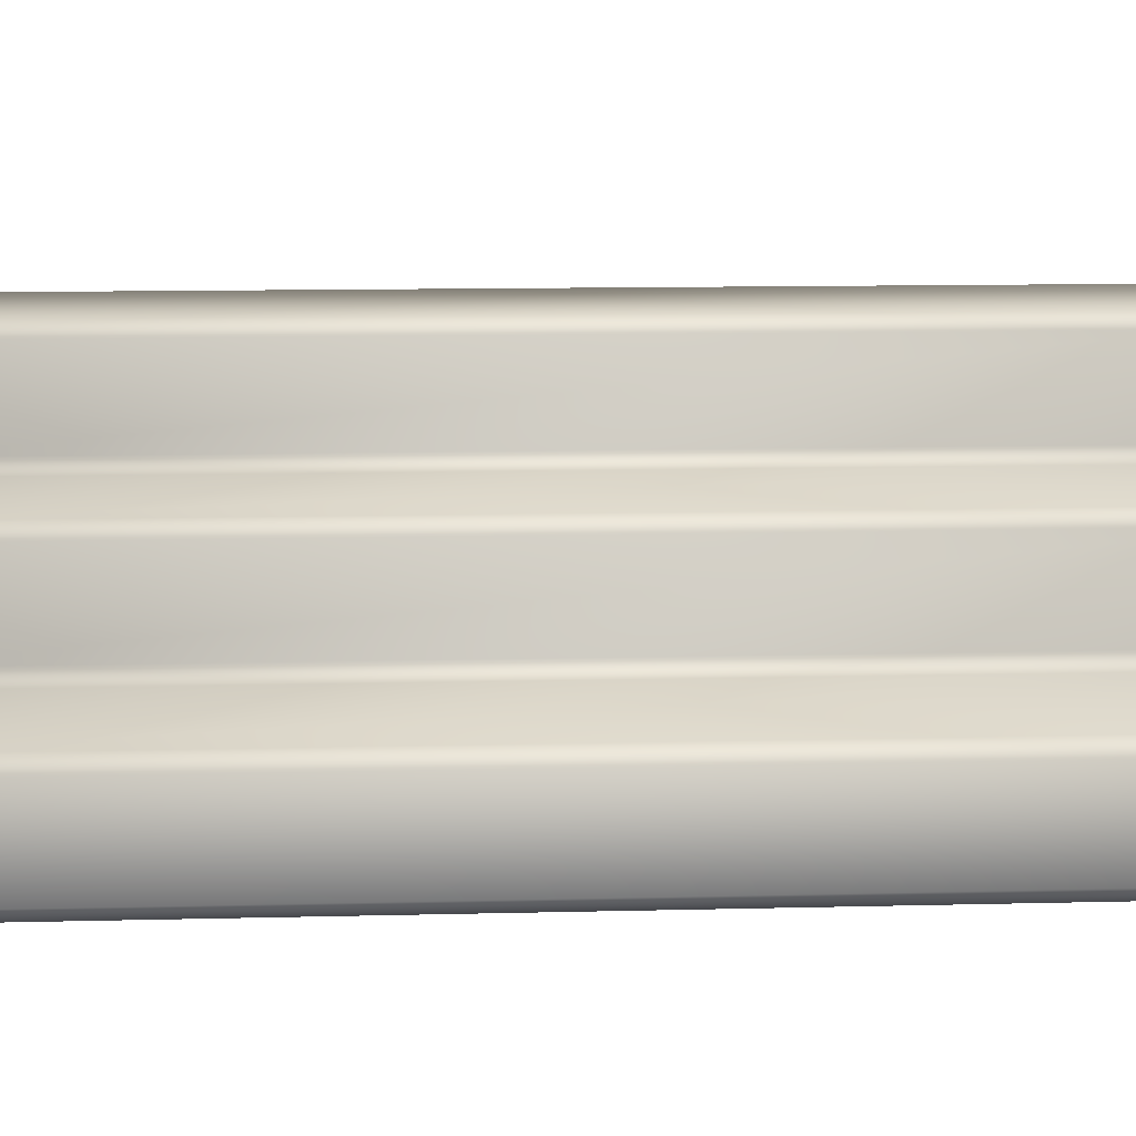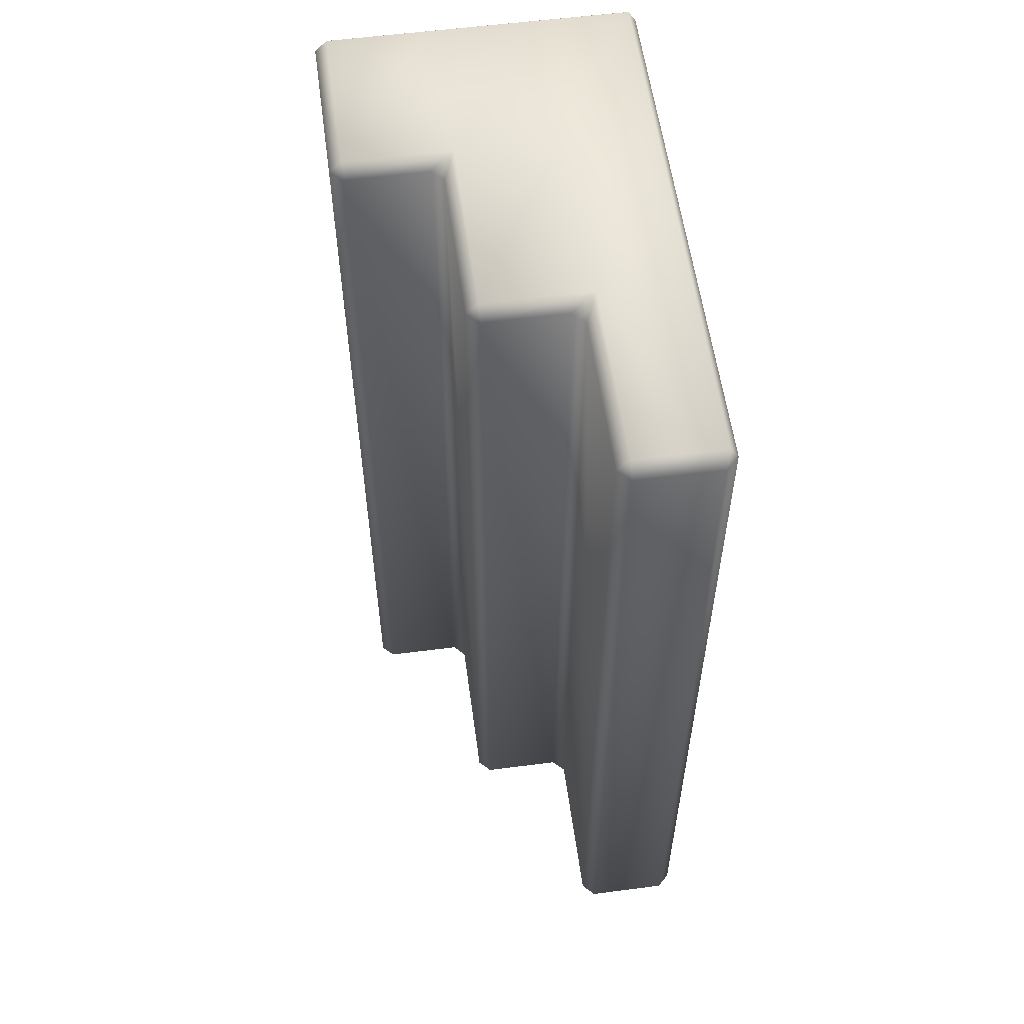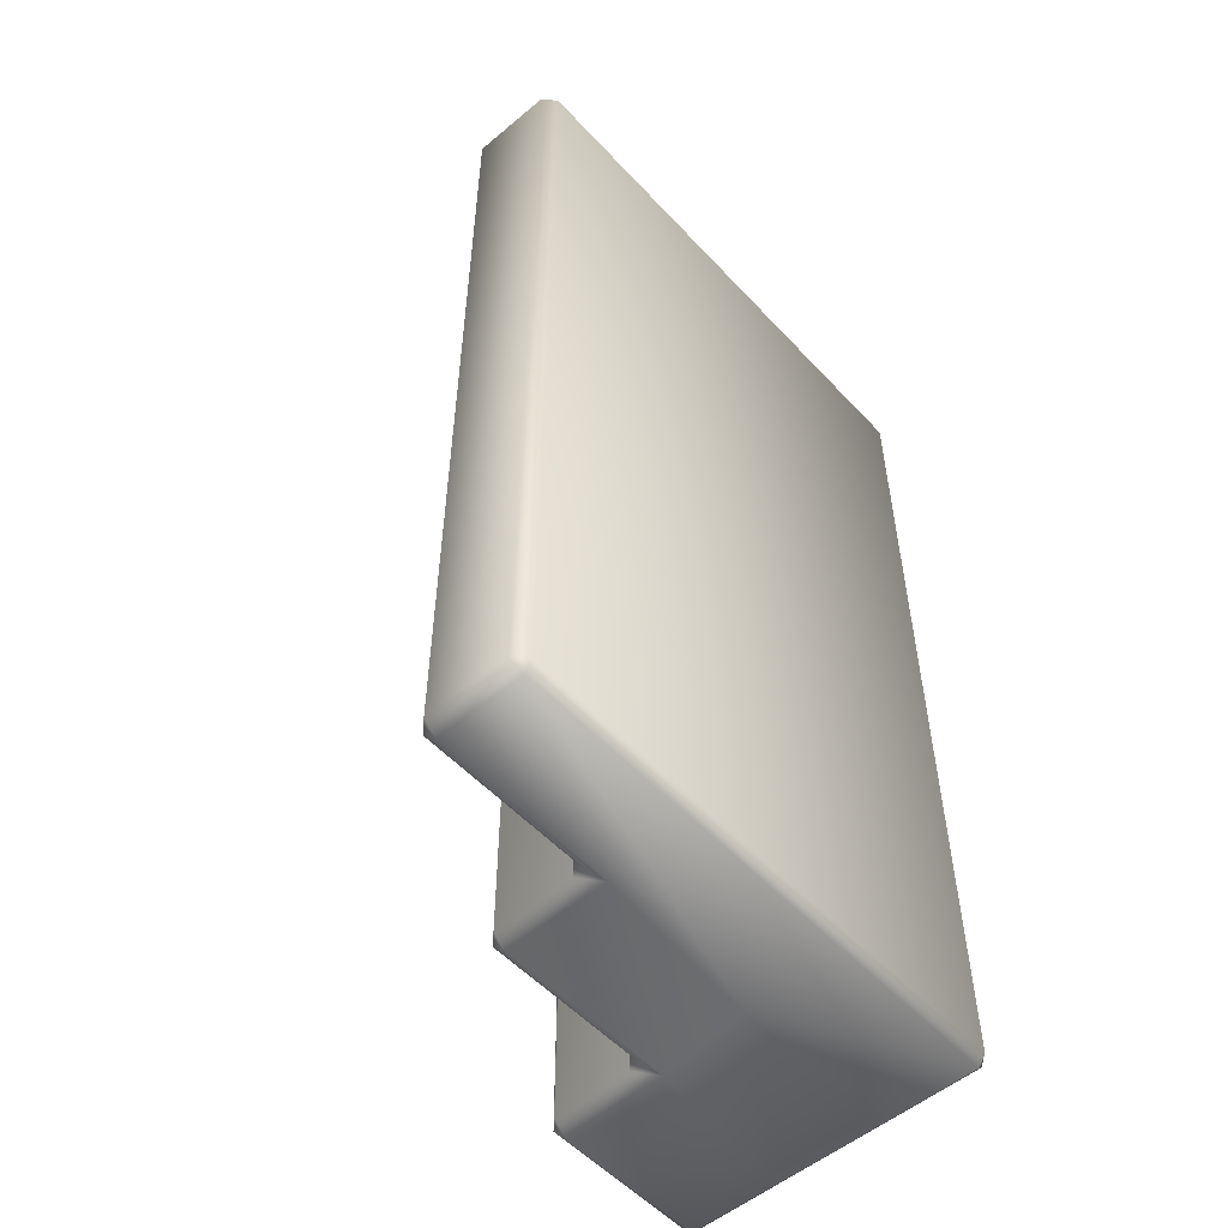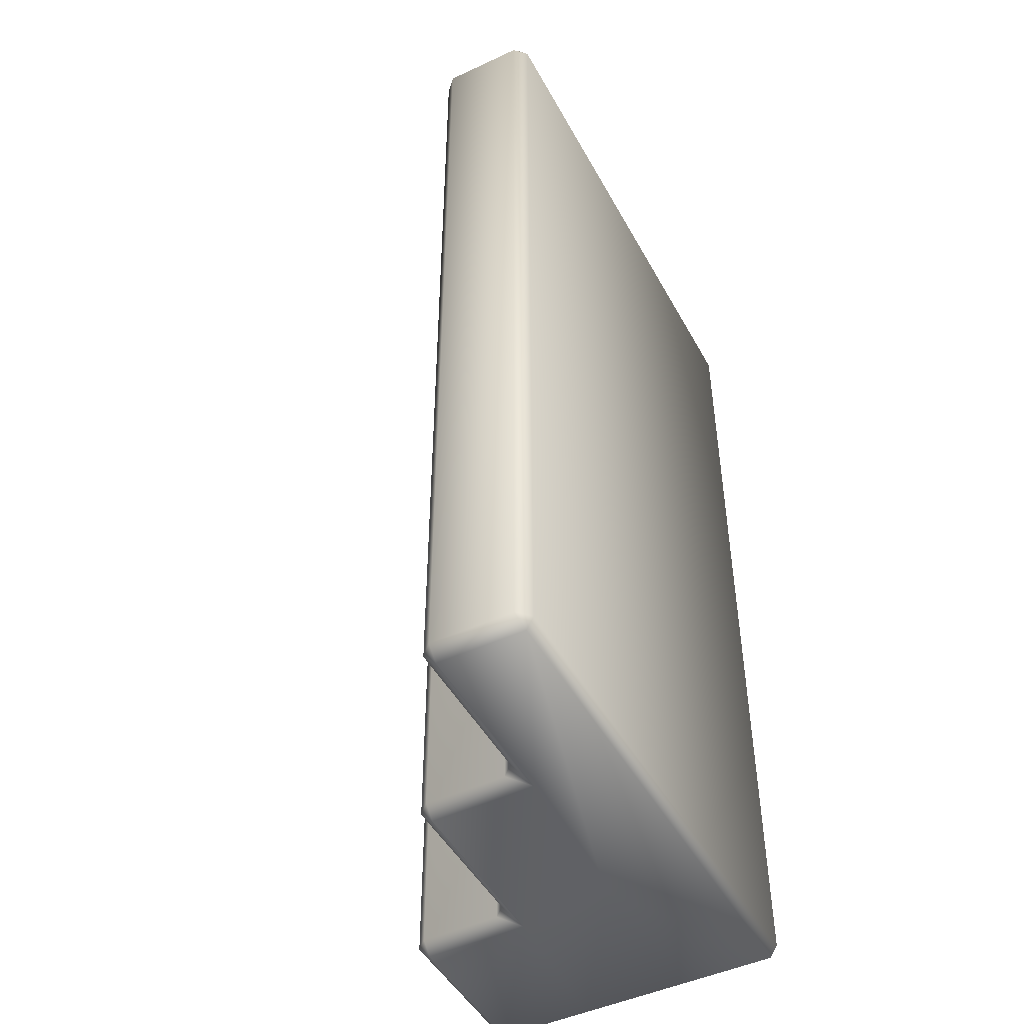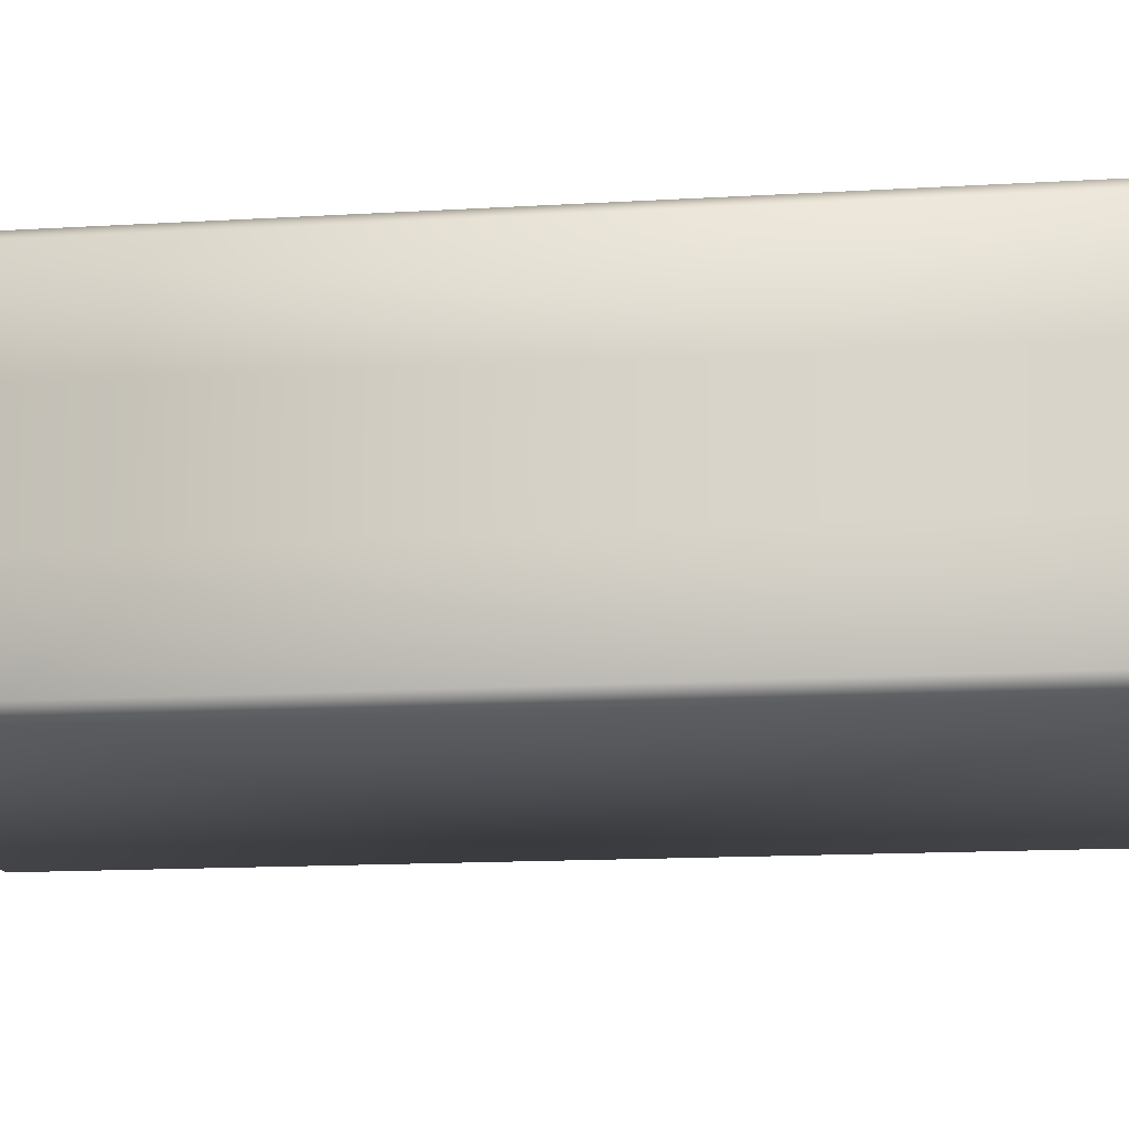
<metadata>
{"format":"obj","ext":"obj","renderer":"f3d","projection":"perspective","resolution":1024,"background":"white","views":[{"elev":11.7,"azim":-93.5,"up":"+Y"},{"elev":57.5,"azim":-97.7,"up":"+Z"},{"elev":-53.8,"azim":-48.3,"up":"+Z"},{"elev":-47.5,"azim":-62.3,"up":"+Z"},{"elev":-14.8,"azim":97.3,"up":"+Y"}]}
</metadata>
<code>
o Stairs_1
v 0.1356 0.1563 0.7026
v 0.1356 0.1563 -0.7026
v 0.3876 0.01102 0.7026
v 0.3887 0 0.6846
v 0.4067 0.018 0.6846
v 0.3887 0.4689 -0.6846
v 0.4067 0.4509 -0.6846
v 0.3879 0.4509 -0.7026
v 0.3887 0.4689 0.6846
v 0.3879 0.4509 0.7026
v 0.4067 0.4509 0.6846
v 0.3878 0.3126 0.7026
v 0.4067 0.3126 0.6846
v 0.4067 0.1563 0.6846
v 0.3877 0.1563 0.7026
v 0.4067 0.1563 -0.6846
v 0.3877 0.1563 -0.7026
v 0.4067 0.3126 -0.6846
v 0.3878 0.3126 -0.7026
v 0.1536 0.4689 -0.6846
v 0.1536 0.4509 -0.7026
v 0.1356 0.4509 -0.6846
v 0.1536 0.4689 0.6846
v 0.1356 0.4509 0.6846
v 0.1536 0.4509 0.7026
v 0.1536 0.2946 -0.7026
v 0.1176 0.3126 -0.6846
v 0.1356 0.3306 -0.6846
v 0.3887 0 -0.6846
v 0.3875 0.01102 -0.7026
v 0.4067 0.018 -0.6846
v 0.1356 0.3306 0.6846
v 0.1176 0.3126 0.6846
v 0.1536 0.2946 0.7026
v -0.1356 0.1743 0.6846
v -0.1536 0.1563 0.6846
v -0.1176 0.1383 0.7026
v -0.4067 0.018 0.6846
v -0.3887 0 0.6846
v -0.3874 0.01112 0.7026
v -0.4067 0.018 -0.6846
v -0.3874 0.01112 -0.7026
v -0.3887 0 -0.6846
v -0.1176 0.2946 0.7026
v -0.1176 0.3126 0.6846
v -0.1356 0.2946 0.6846
v -0.1176 0.1383 -0.7026
v -0.1536 0.1563 -0.6846
v -0.1356 0.1743 -0.6846
v -0.1176 0.3126 -0.6846
v -0.1176 0.2946 -0.7026
v -0.1356 0.2946 -0.6846
v -0.4067 0.1383 0.6846
v -0.3874 0.1383 0.7026
v -0.3887 0.1563 0.6846
v -0.4067 0.1383 -0.6846
v -0.3887 0.1563 -0.6846
v -0.3874 0.1383 -0.7026
f 8 19 26 21
f 3 1 37 40
f 19 17 2 26
f 26 2 47 51
f 33 27 50 45
f 2 30 42 47
f 31 16 14 5
f 28 32 24 22
f 15 12 34 1
f 12 10 25 34
f 18 7 11 13
f 17 30 2
f 16 18 13 14
f 49 35 46 52
f 36 48 57 55
f 40 37 54
f 9 6 20 23
f 29 4 39 43
f 1 34 44 37
f 47 42 58
f 41 38 53 56
f 3 4 5
f 6 7 8
f 9 10 11
f 20 21 22
f 23 24 25
f 26 27 28
f 29 30 31
f 32 33 34
f 35 36 37
f 38 39 40
f 41 42 43
f 44 45 46
f 47 48 49
f 50 51 52
f 53 54 55
f 56 57 58
f 6 9 11 7
f 15 3 5 14
f 19 8 7 18
f 10 12 13 11
f 12 15 14 13
f 17 19 18 16
f 22 24 23 20
f 28 22 21 26
f 24 32 34 25
f 26 51 50 27
f 32 28 27 33
f 9 23 25 10
f 20 6 8 21
f 38 41 43 39
f 46 35 37 44
f 49 52 51 47
f 35 49 48 36
f 45 50 52 46
f 44 34 33 45
f 42 30 29 43
f 55 57 56 53
f 36 55 54 37
f 47 58 57 48
f 4 29 31 5
f 30 17 16 31
f 3 40 39 4
f 53 38 40 54
f 41 56 58 42
f 3 15 1

</code>
